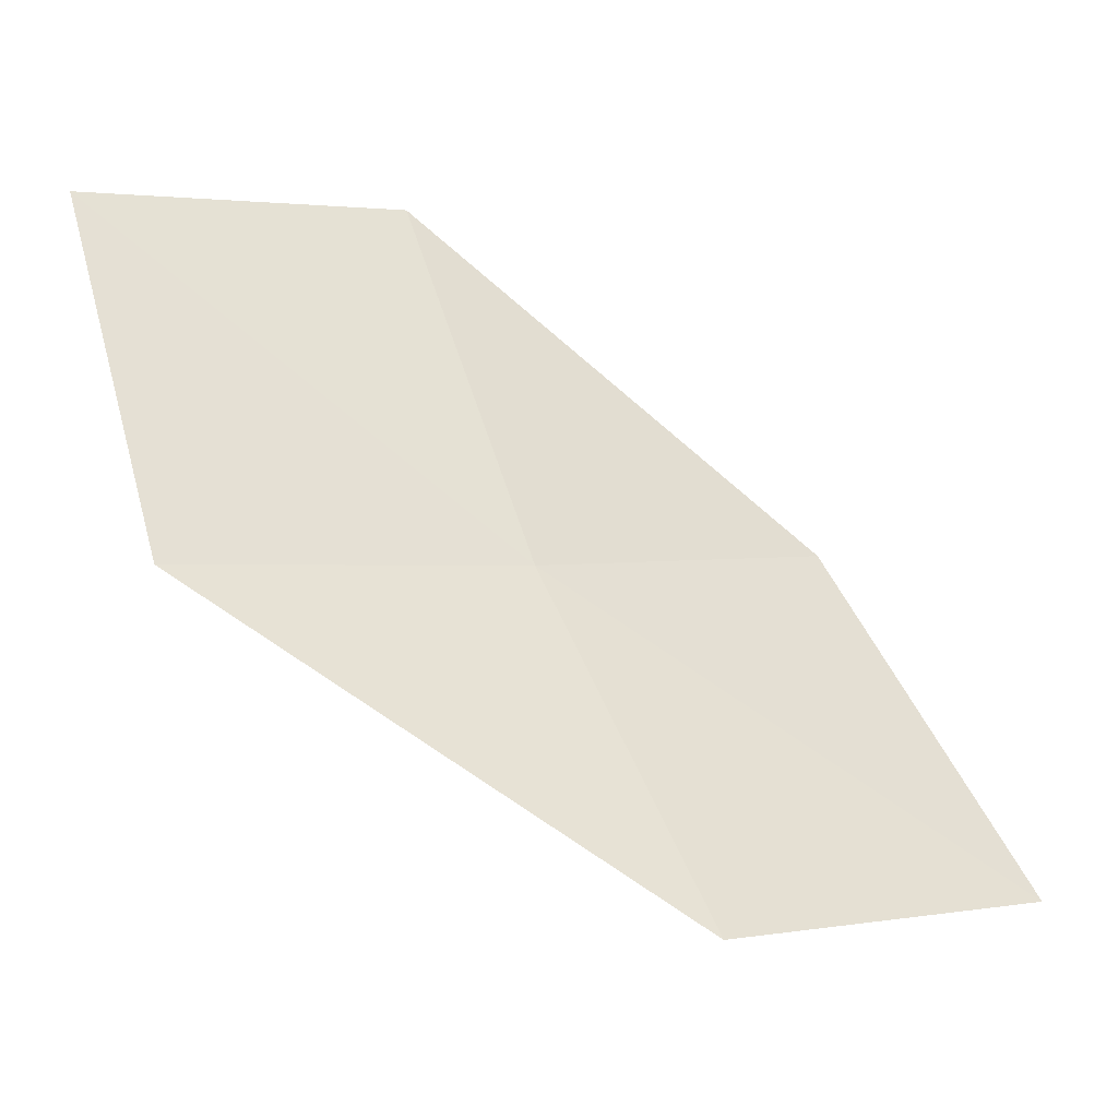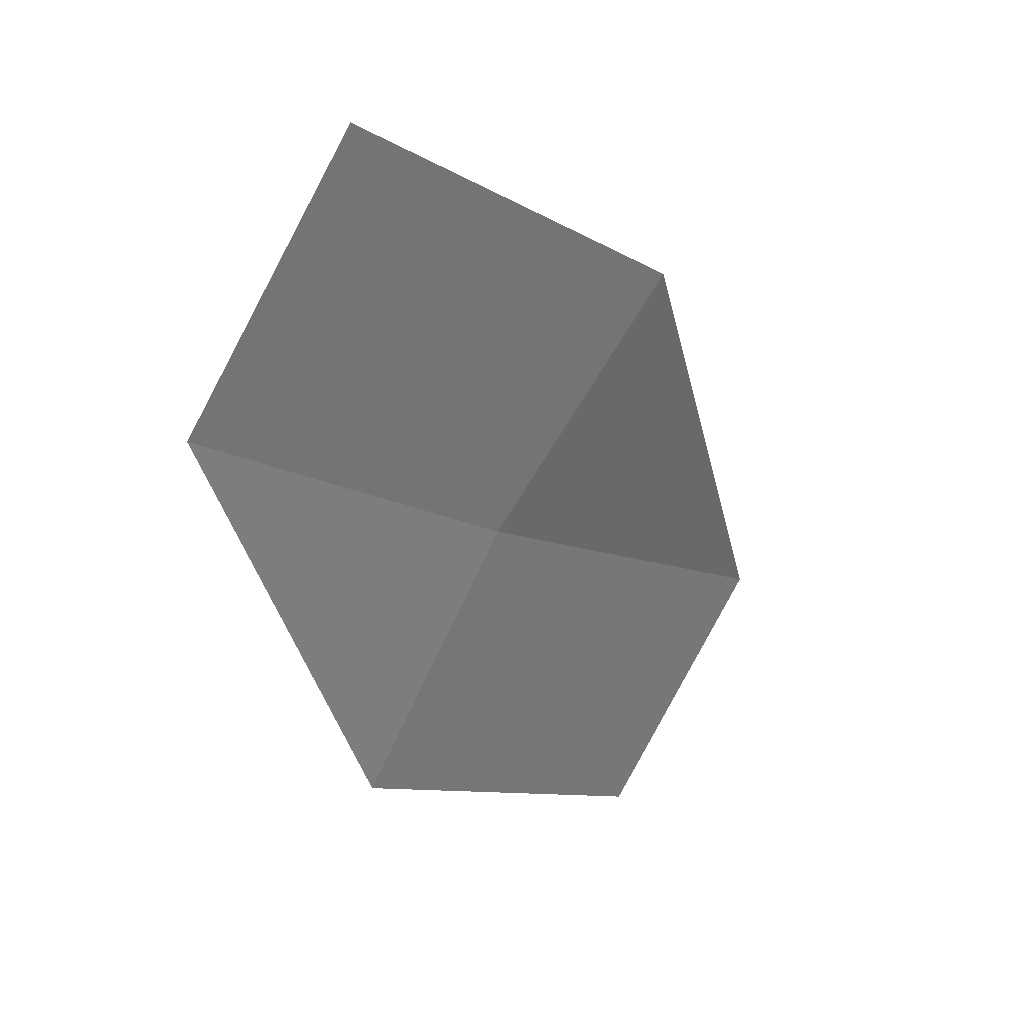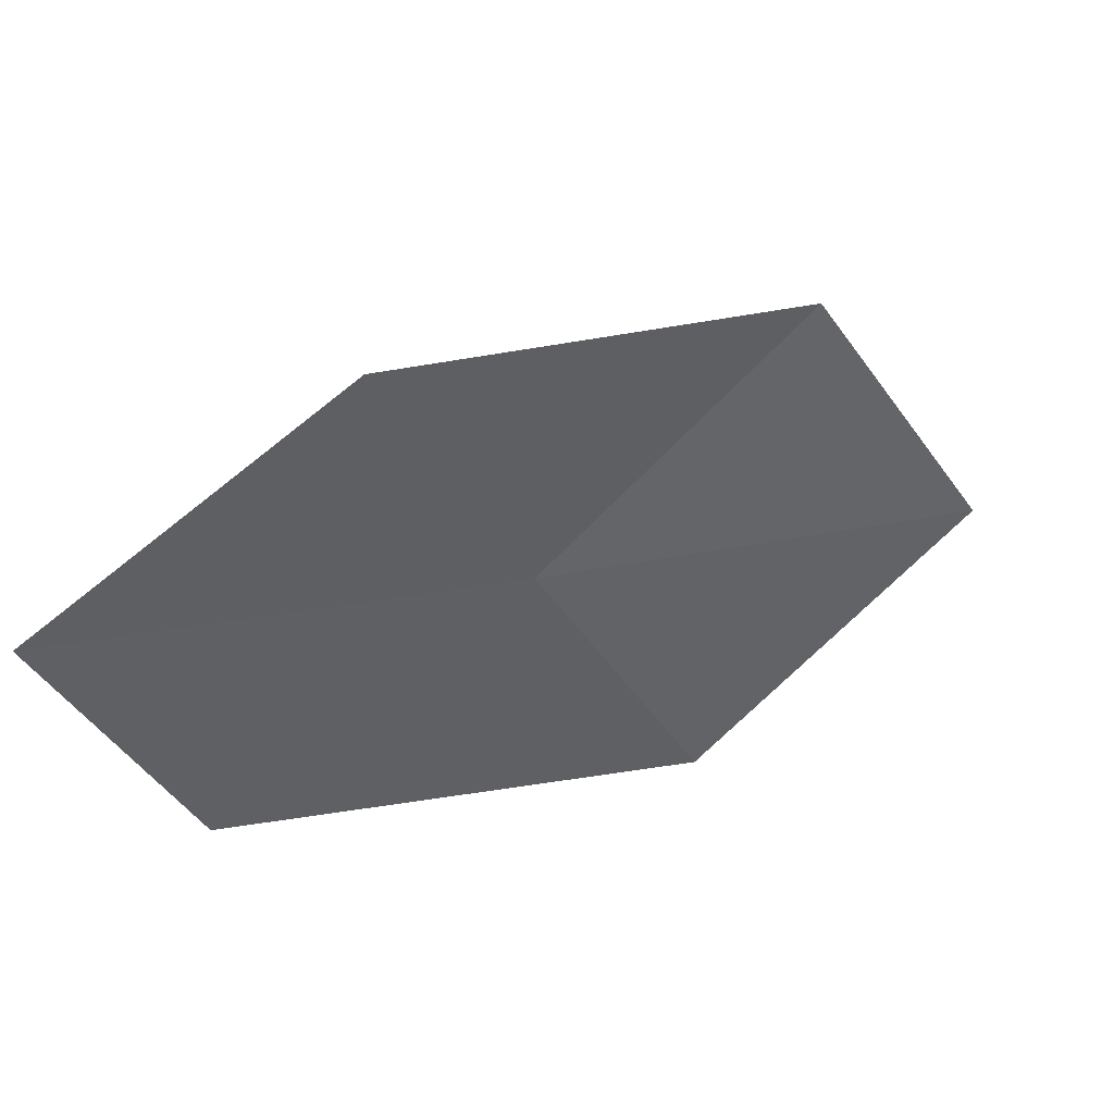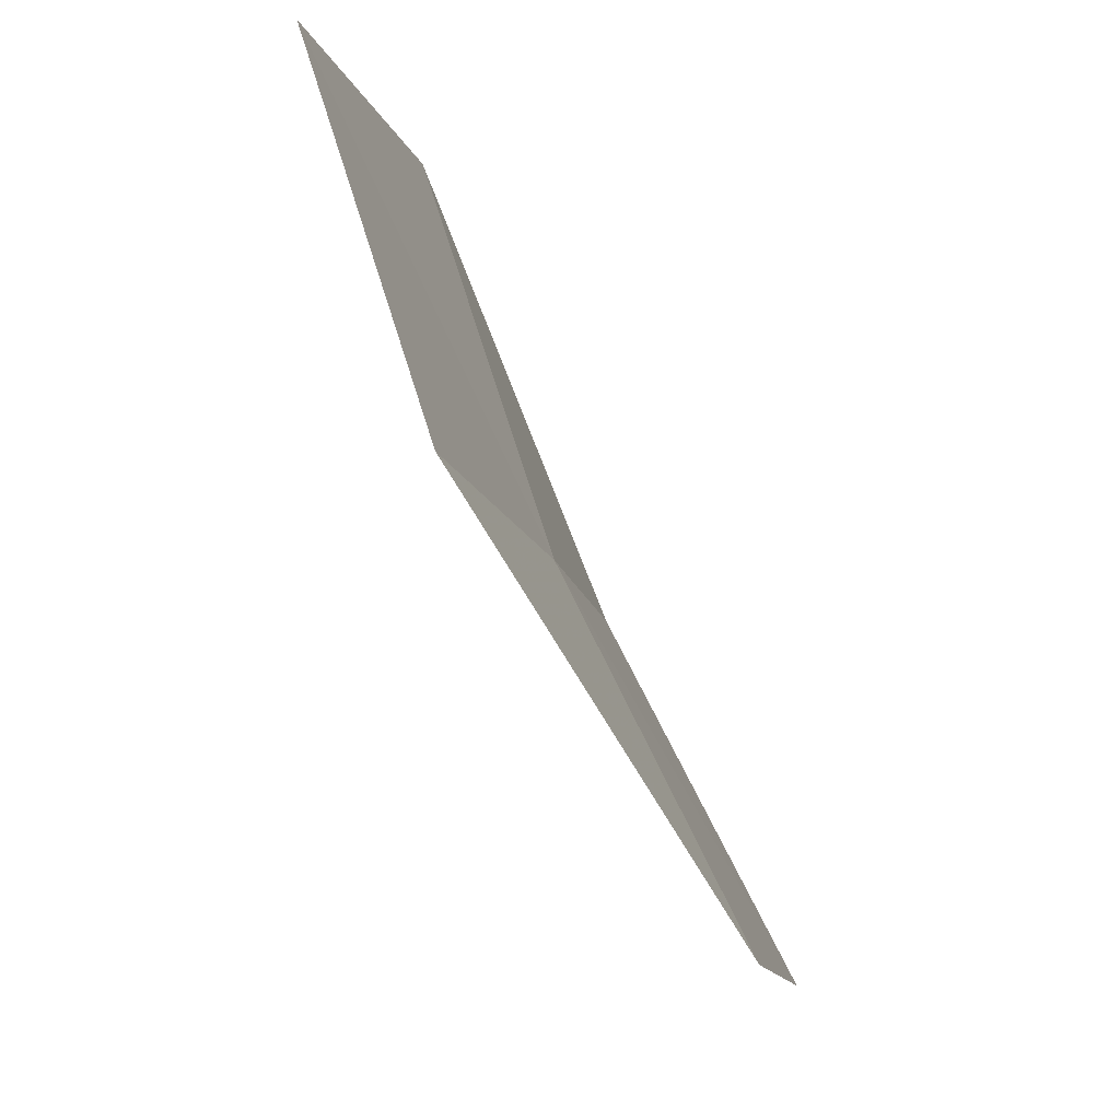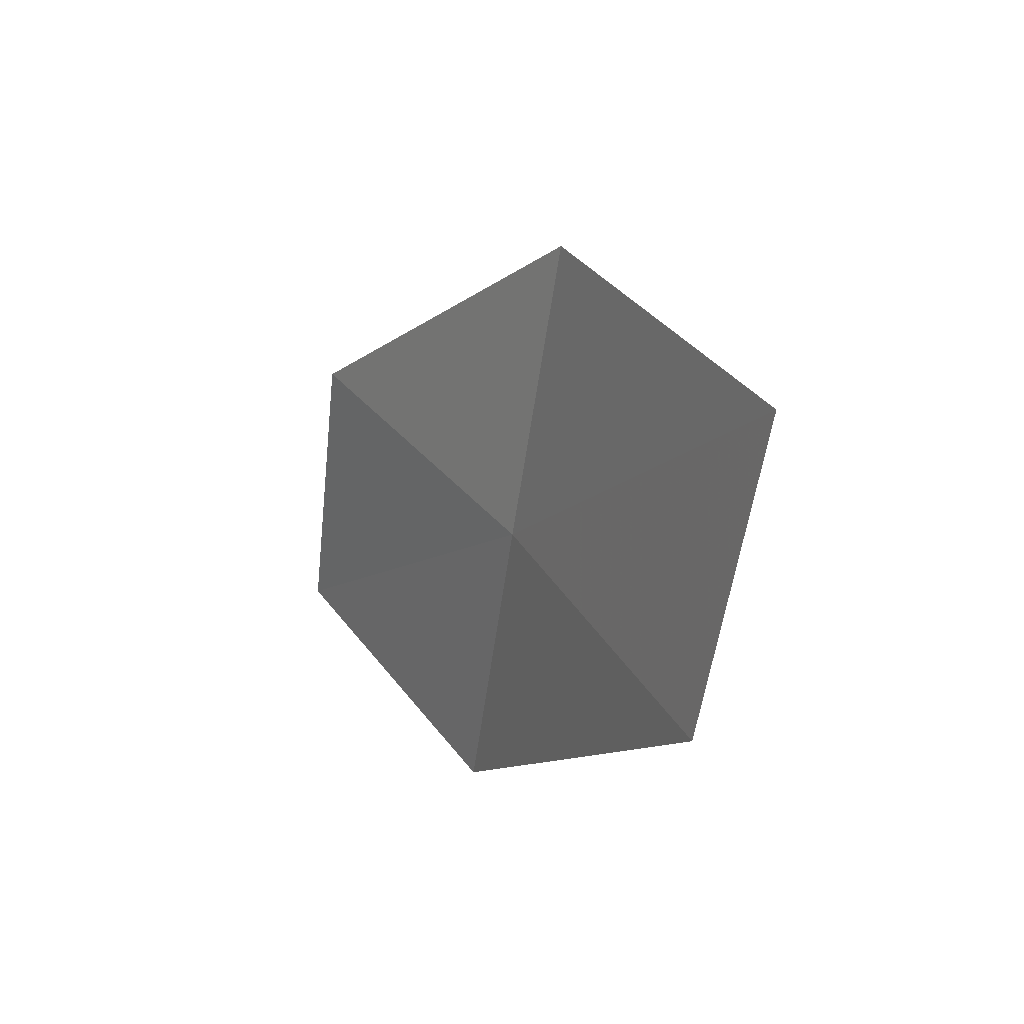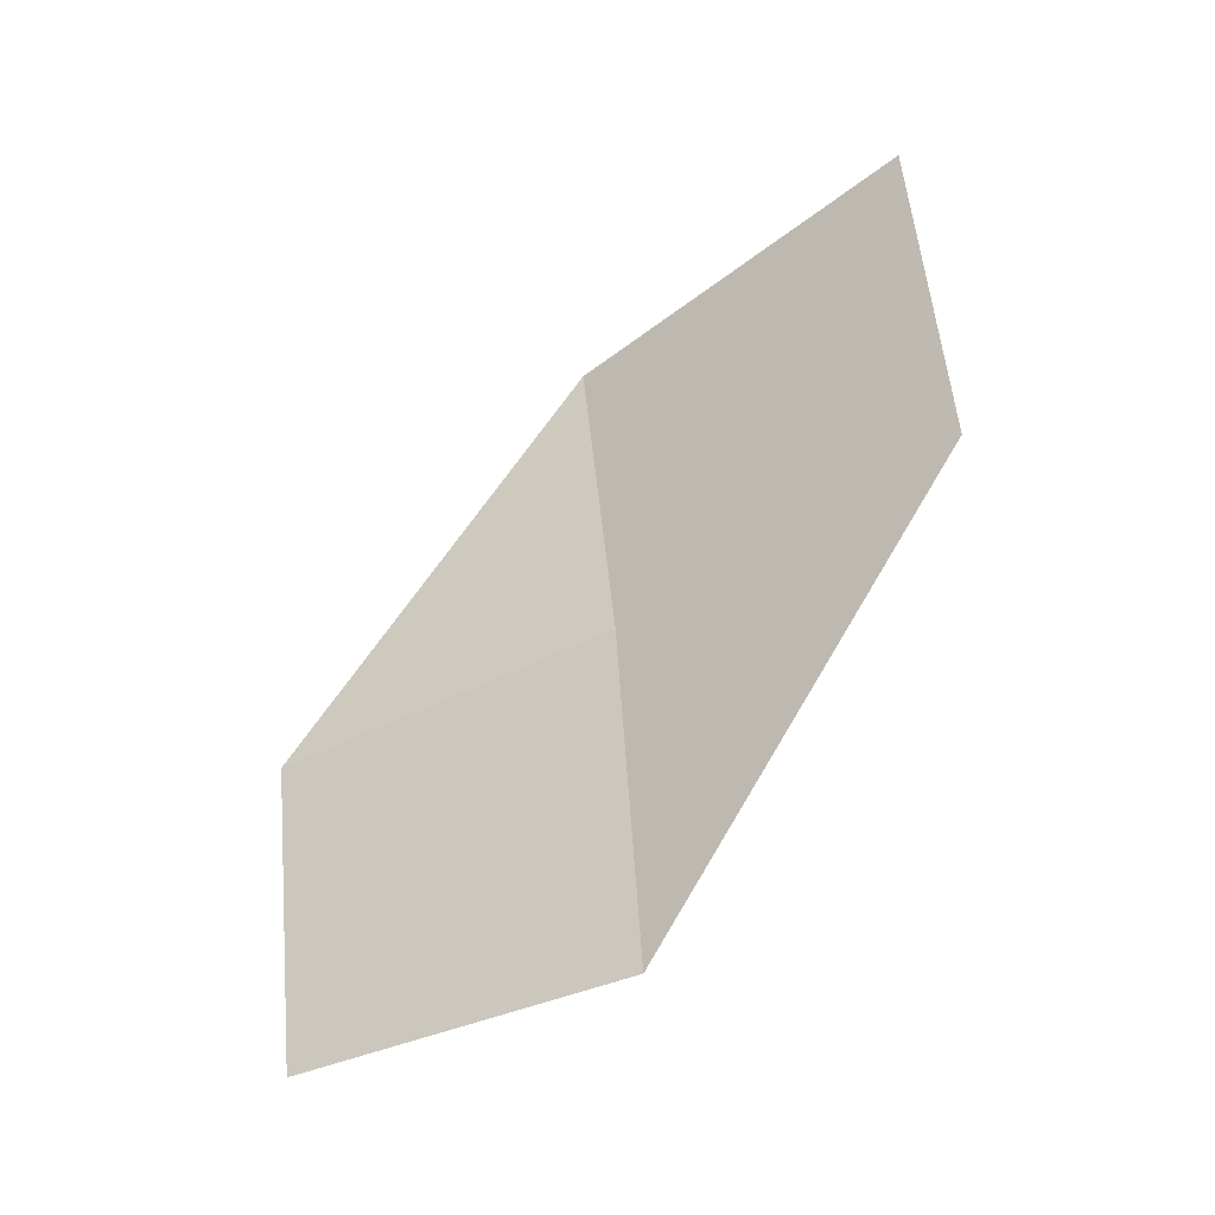
<metadata>
{"format":"obj","ext":"obj","renderer":"f3d","projection":"perspective","resolution":1024,"background":"white","views":[{"elev":-20.2,"azim":81.4,"up":"+Z"},{"elev":12.7,"azim":-136.3,"up":"+Y"},{"elev":70.7,"azim":77.2,"up":"+Z"},{"elev":-24.4,"azim":37.8,"up":"+Z"},{"elev":59.2,"azim":133.3,"up":"+Y"},{"elev":-9.9,"azim":107.2,"up":"+Y"}]}
</metadata>
<code>
v 20.31 17.16 4.164
v 20.29 17.12 4.294
v 20.25 17.26 4.194
v 20.33 17.01 4.268
v 20.36 17.05 4.14
v 20.29 17.32 4.07
v 20.35 17.21 4.042
f 1 2 4
f 1 4 5
f 1 6 3
f 1 7 6
f 1 5 7
f 1 3 2

</code>
